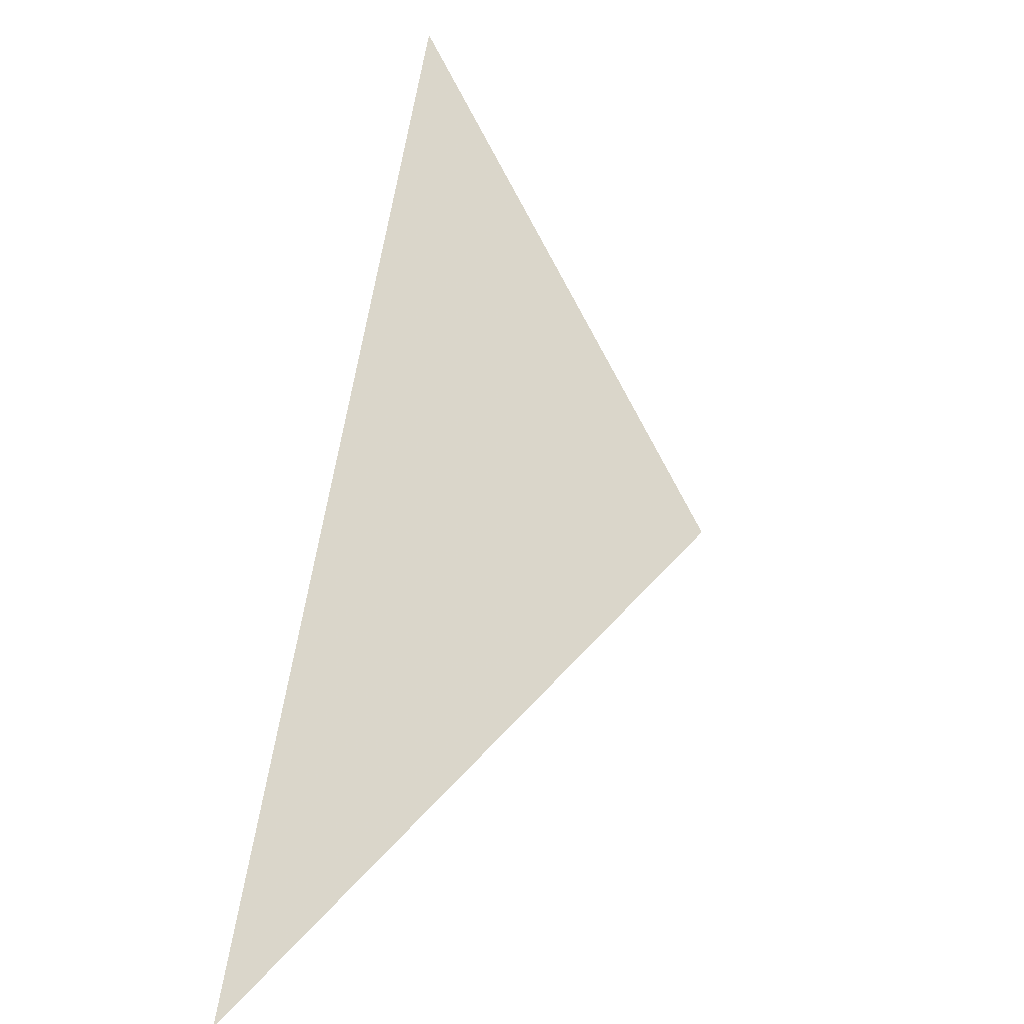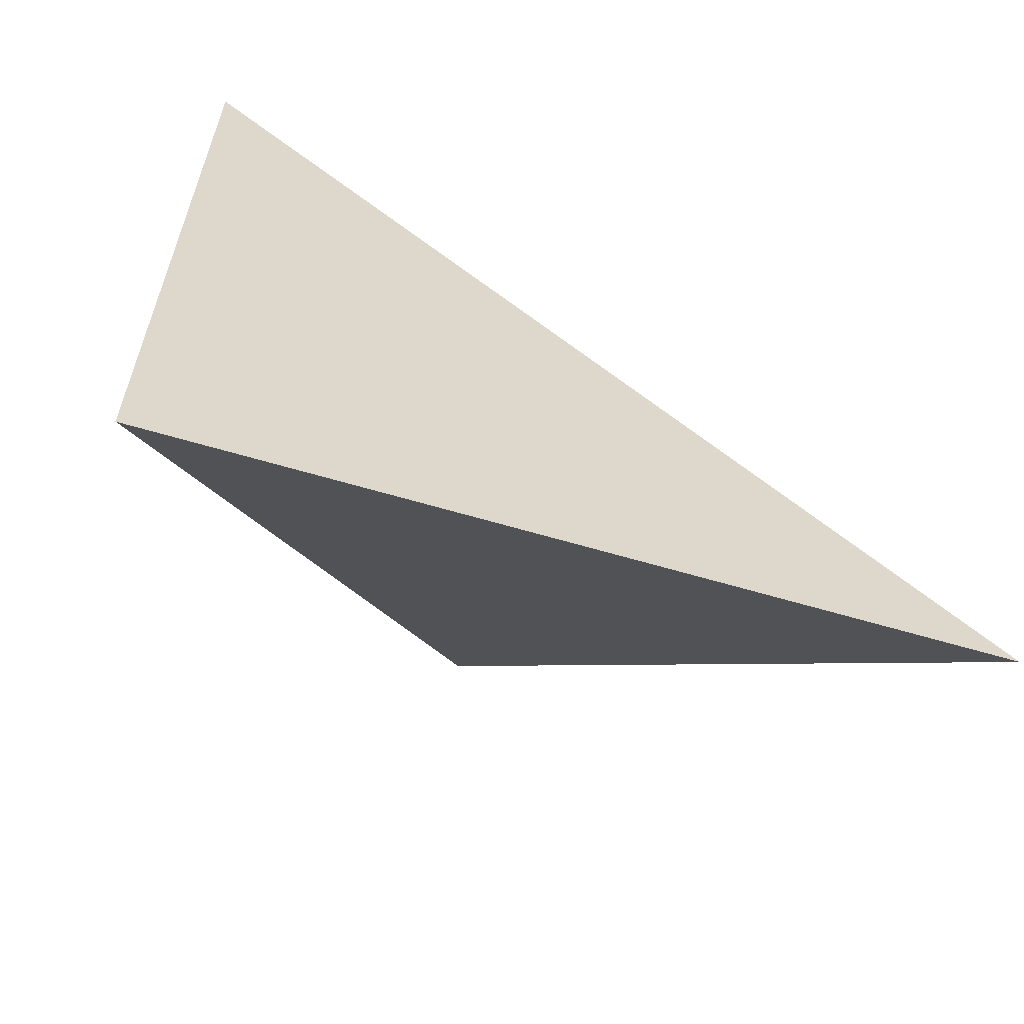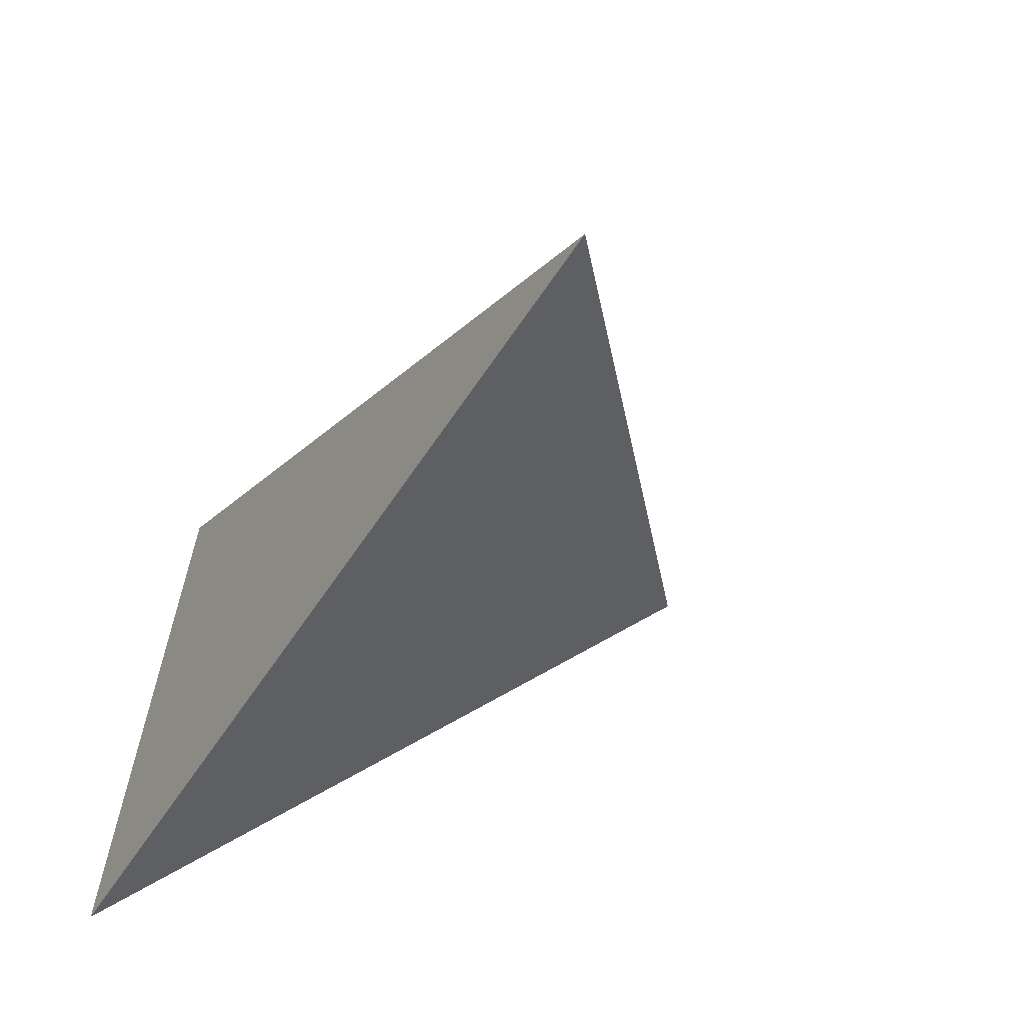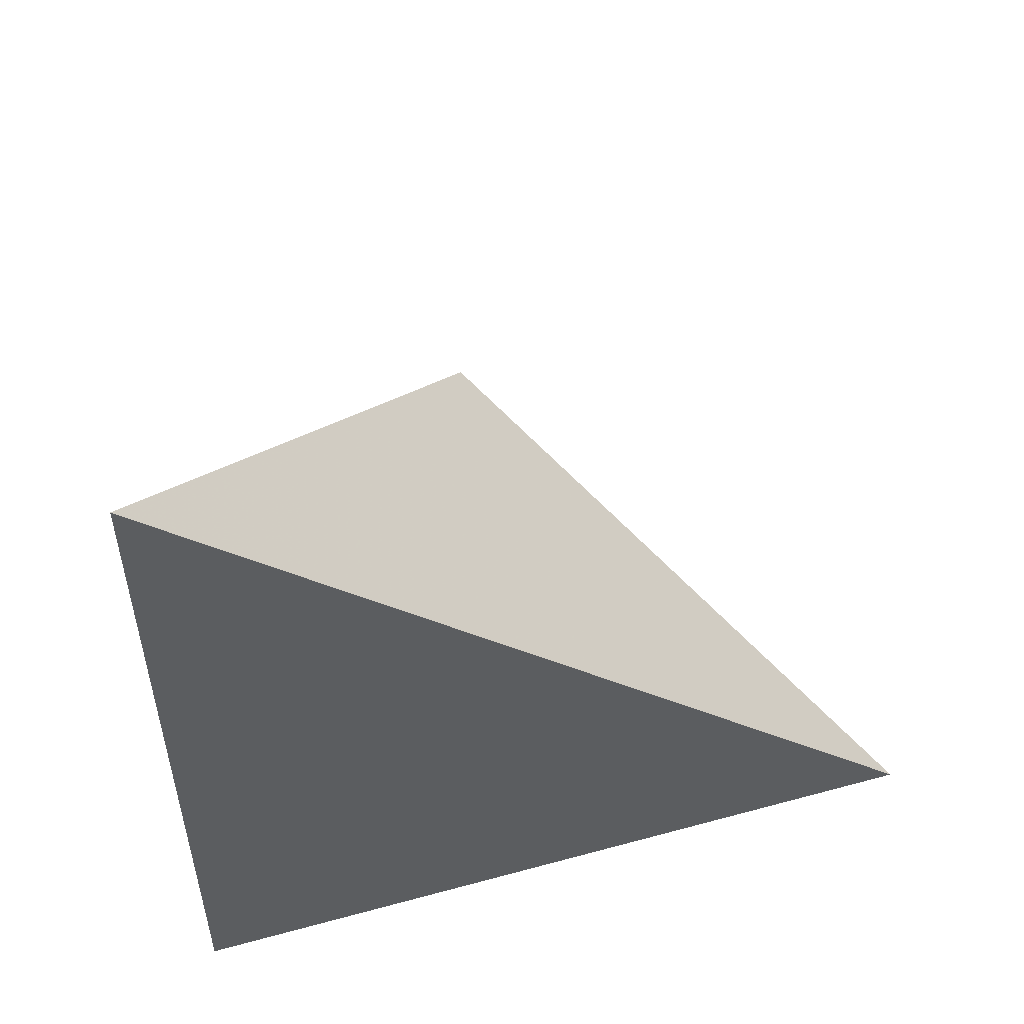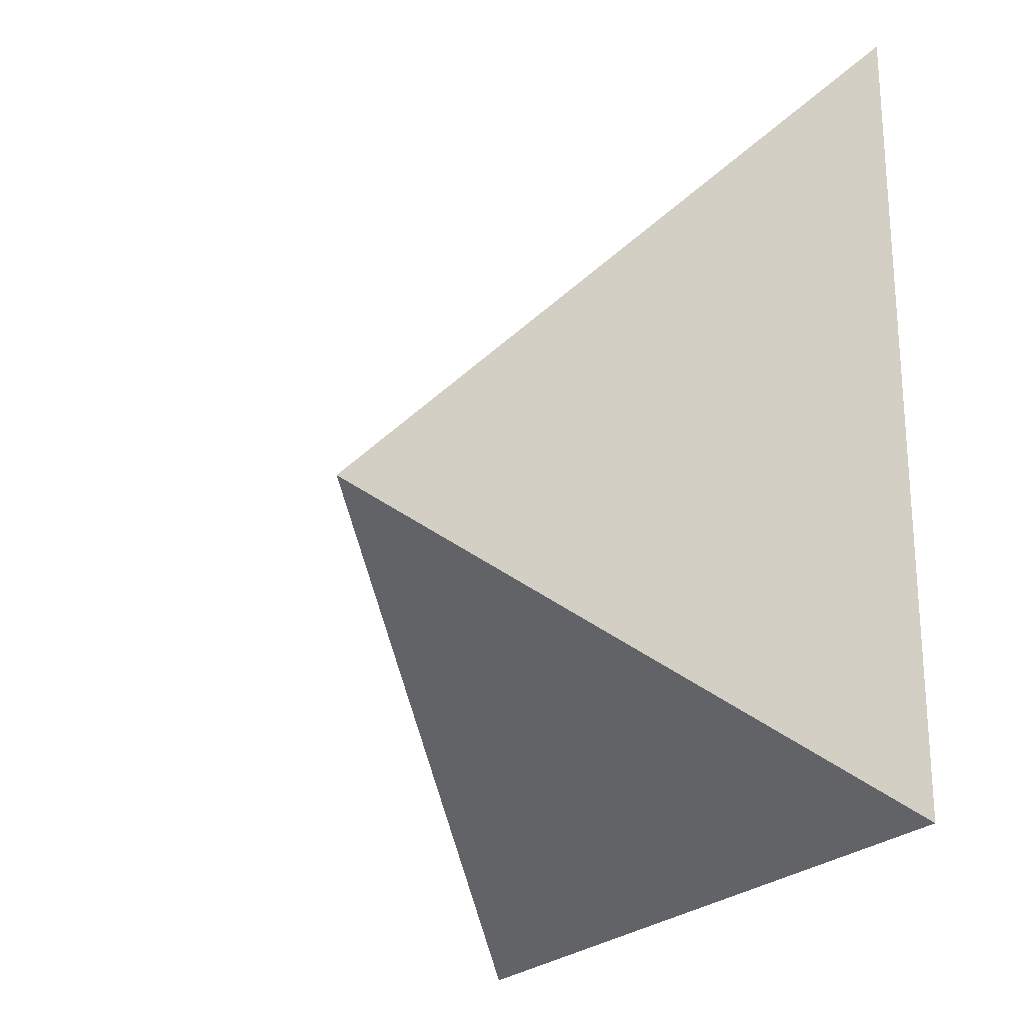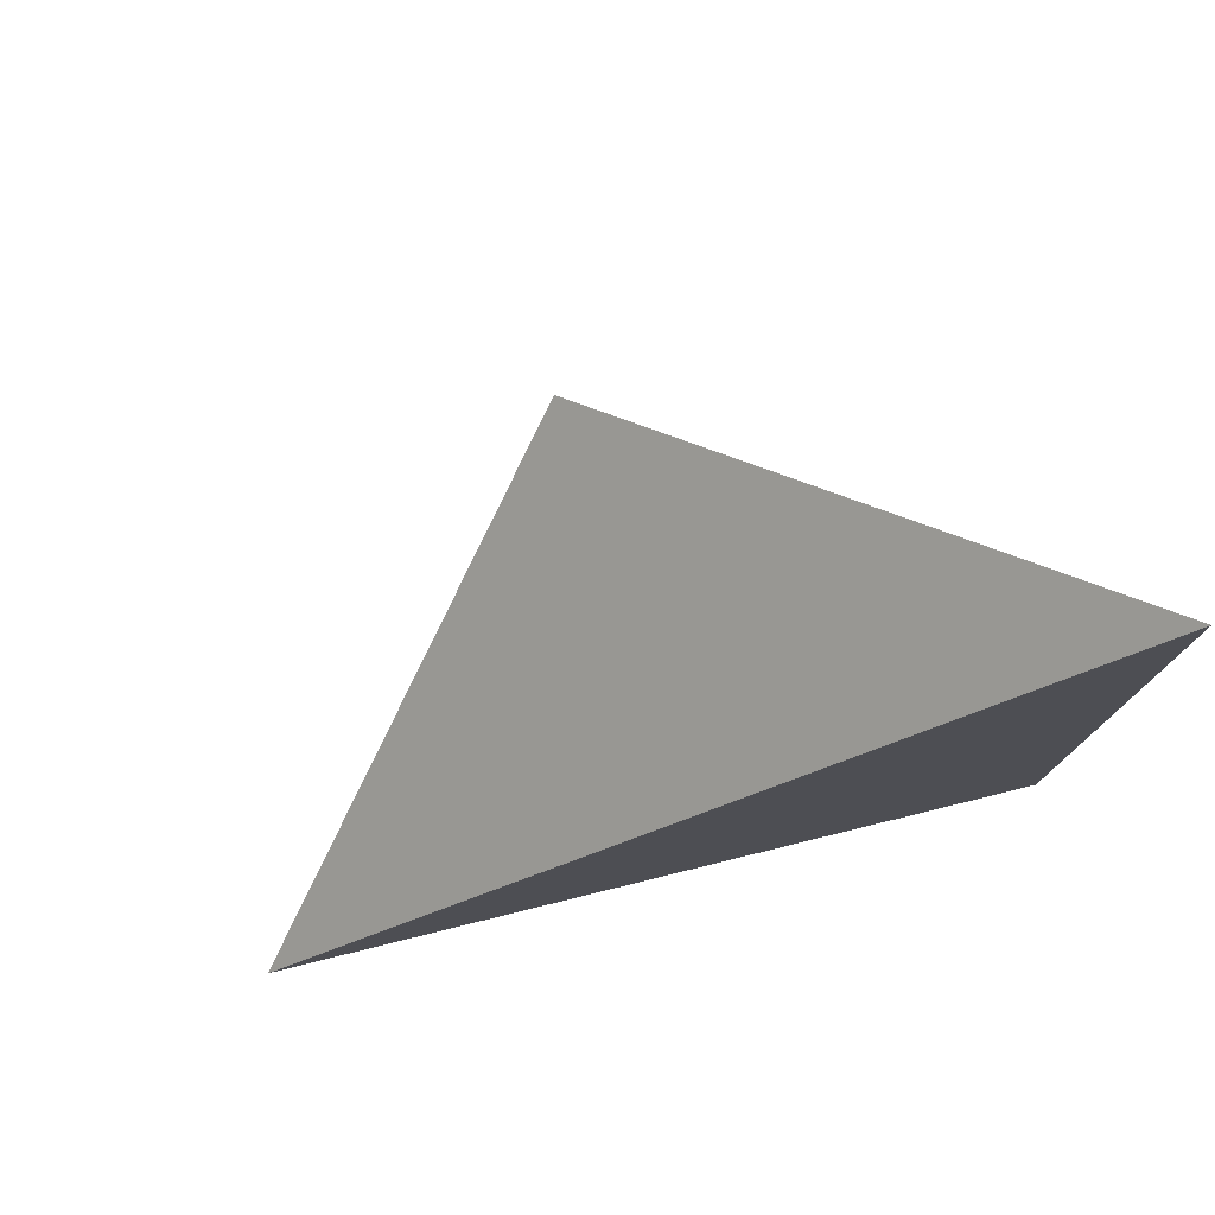
<metadata>
{"format":"obj","ext":"obj","renderer":"f3d","projection":"perspective","resolution":1024,"background":"white","views":[{"elev":24.7,"azim":-165.7,"up":"+Z"},{"elev":-60.8,"azim":73.0,"up":"+Z"},{"elev":-63.7,"azim":146.0,"up":"+Z"},{"elev":52.8,"azim":73.7,"up":"+Z"},{"elev":-22.8,"azim":-28.5,"up":"+Z"},{"elev":77.9,"azim":76.2,"up":"+Y"}]}
</metadata>
<code>
v 0.5 -0.5 0.5
v 0.5 -0.5 -0.5
v 0.5 0.5 -0.5
v 0 0 0
f 1 2 3
f 1 4 2
f 3 4 1
f 3 2 4

</code>
